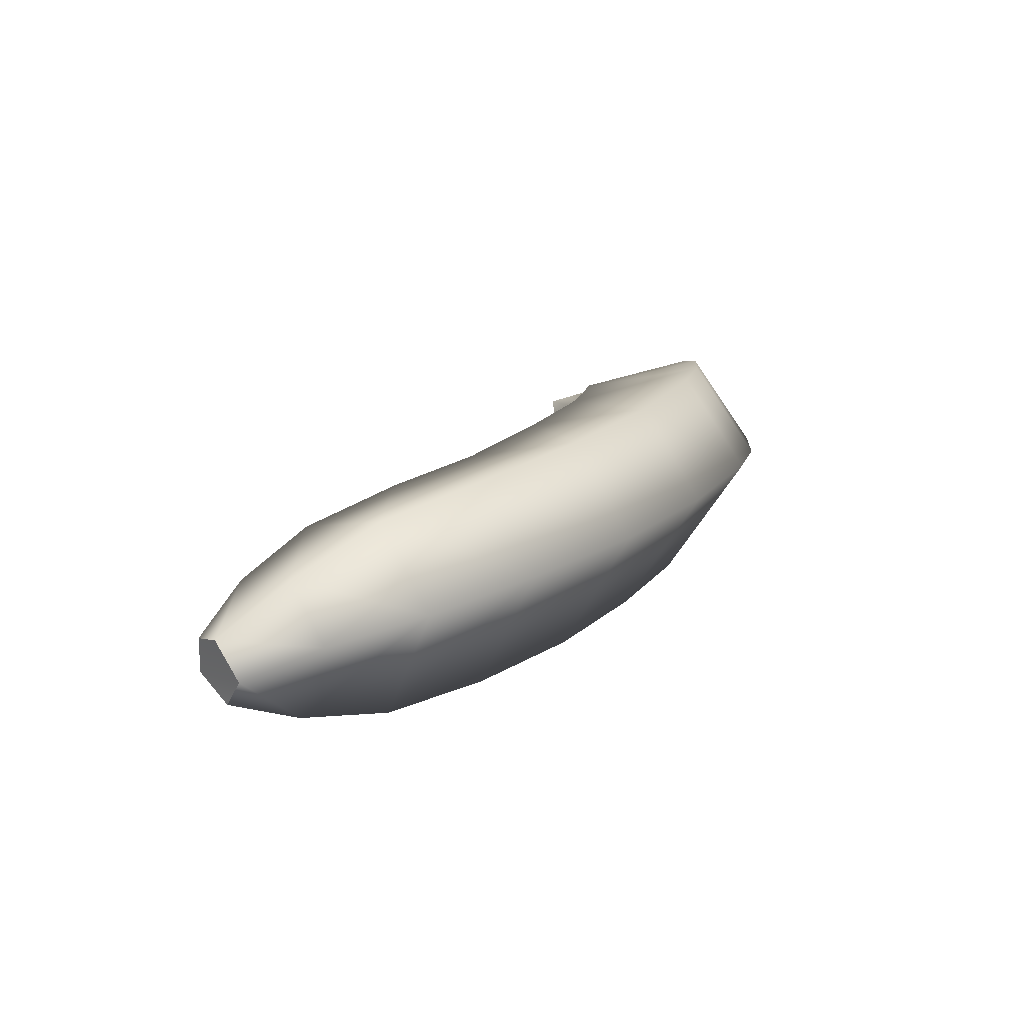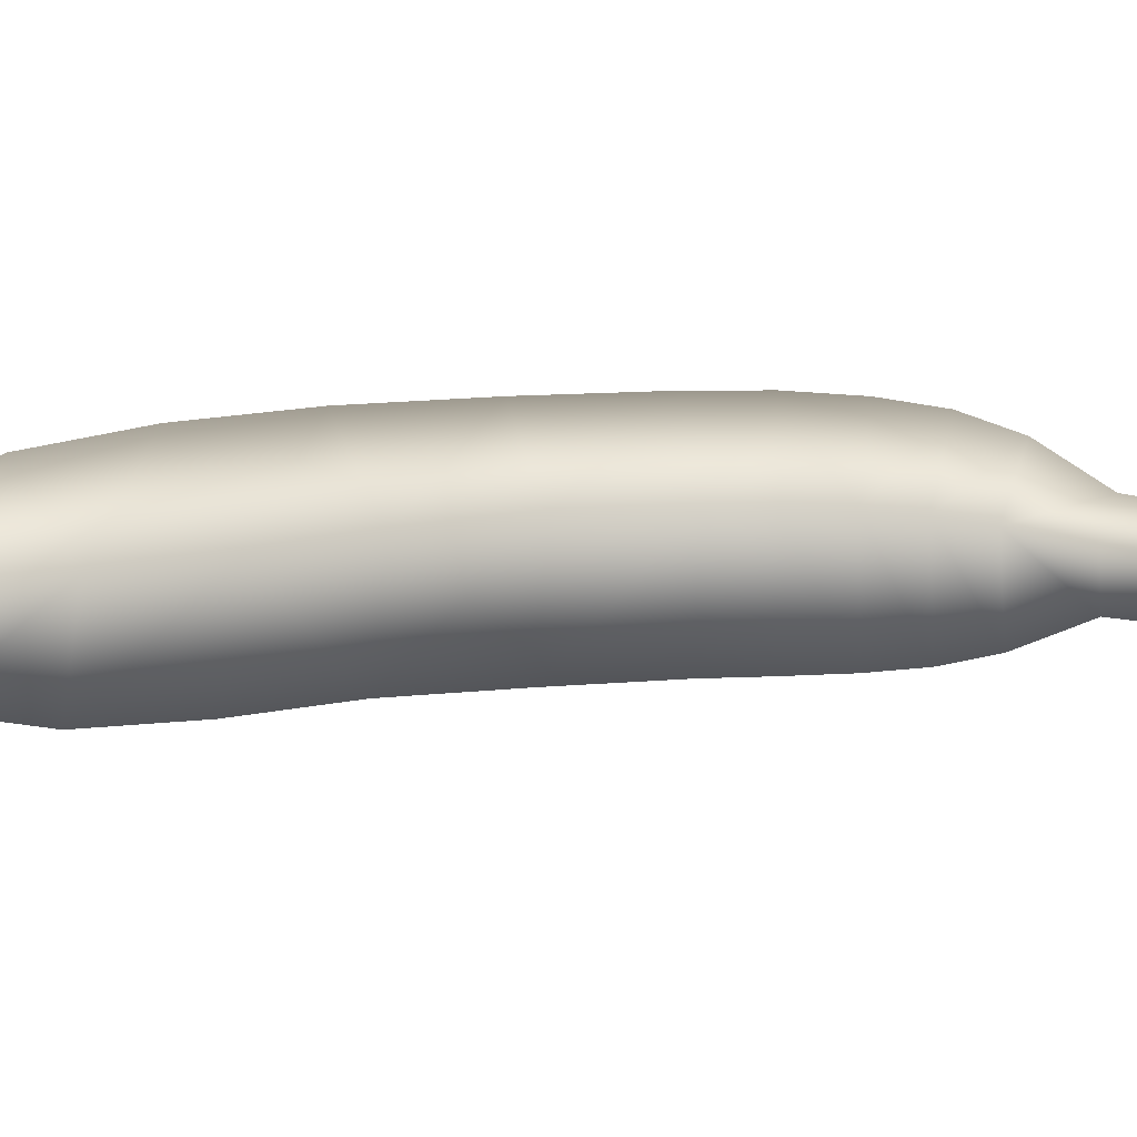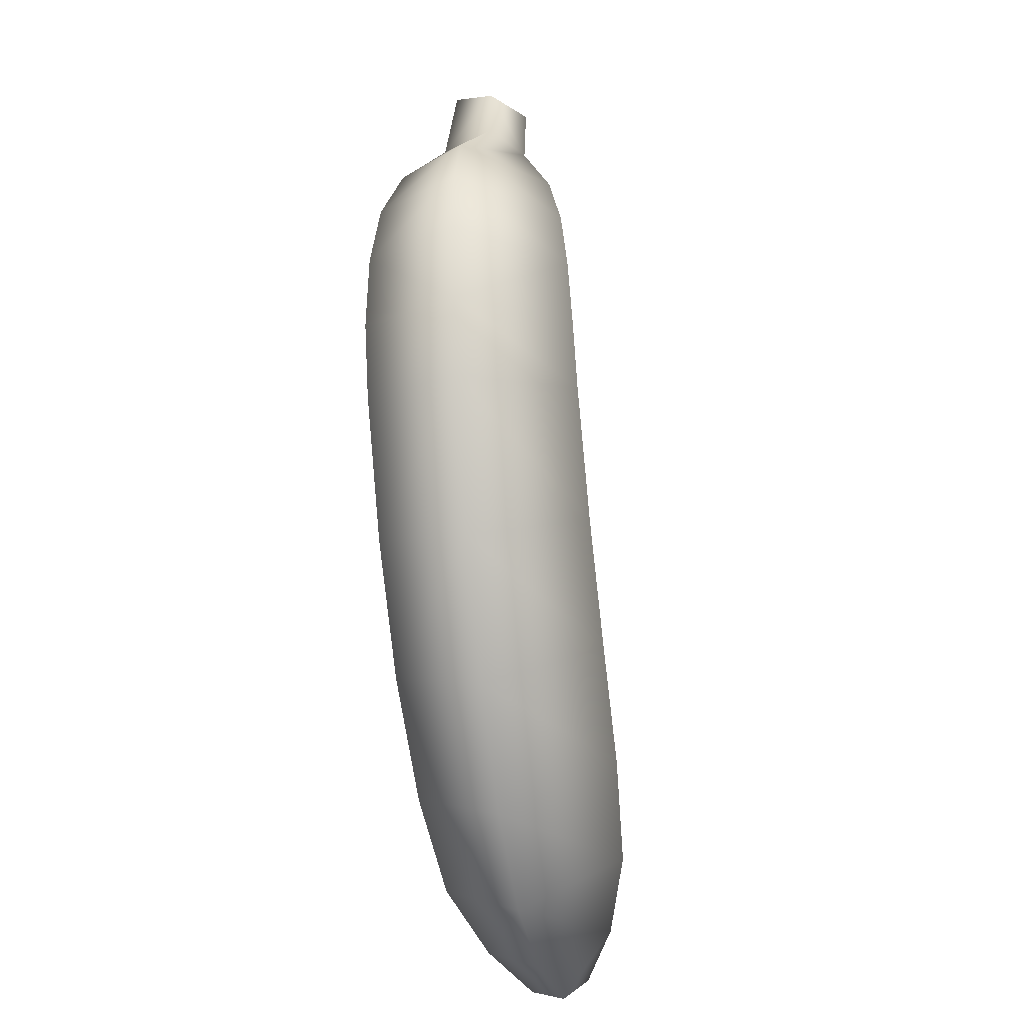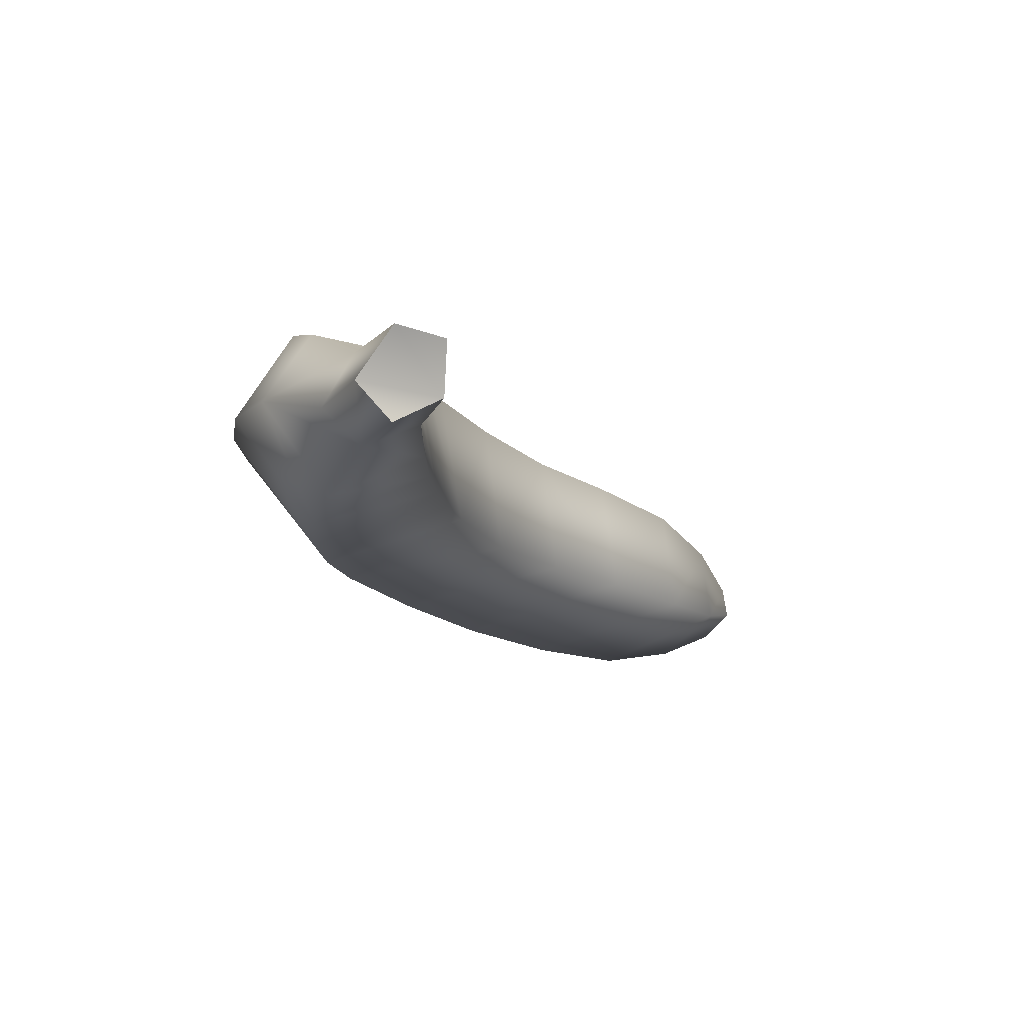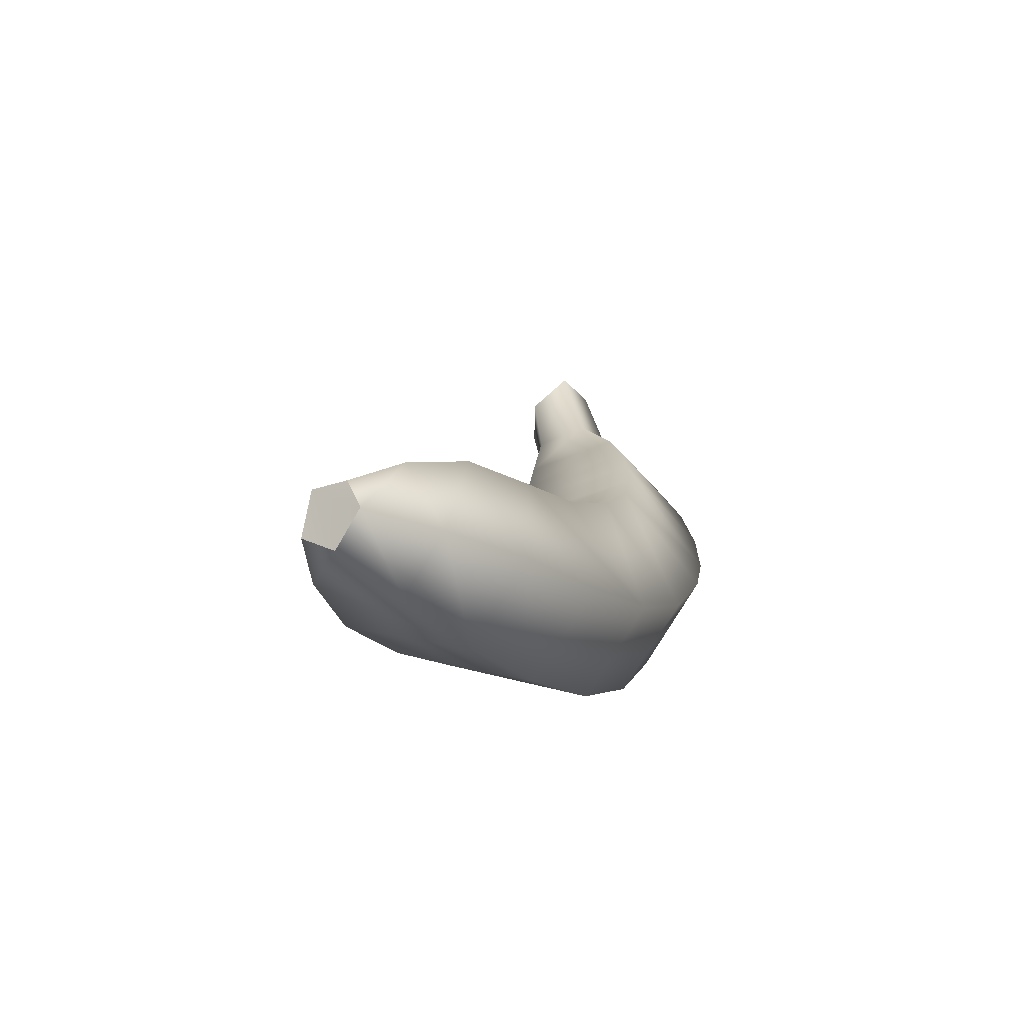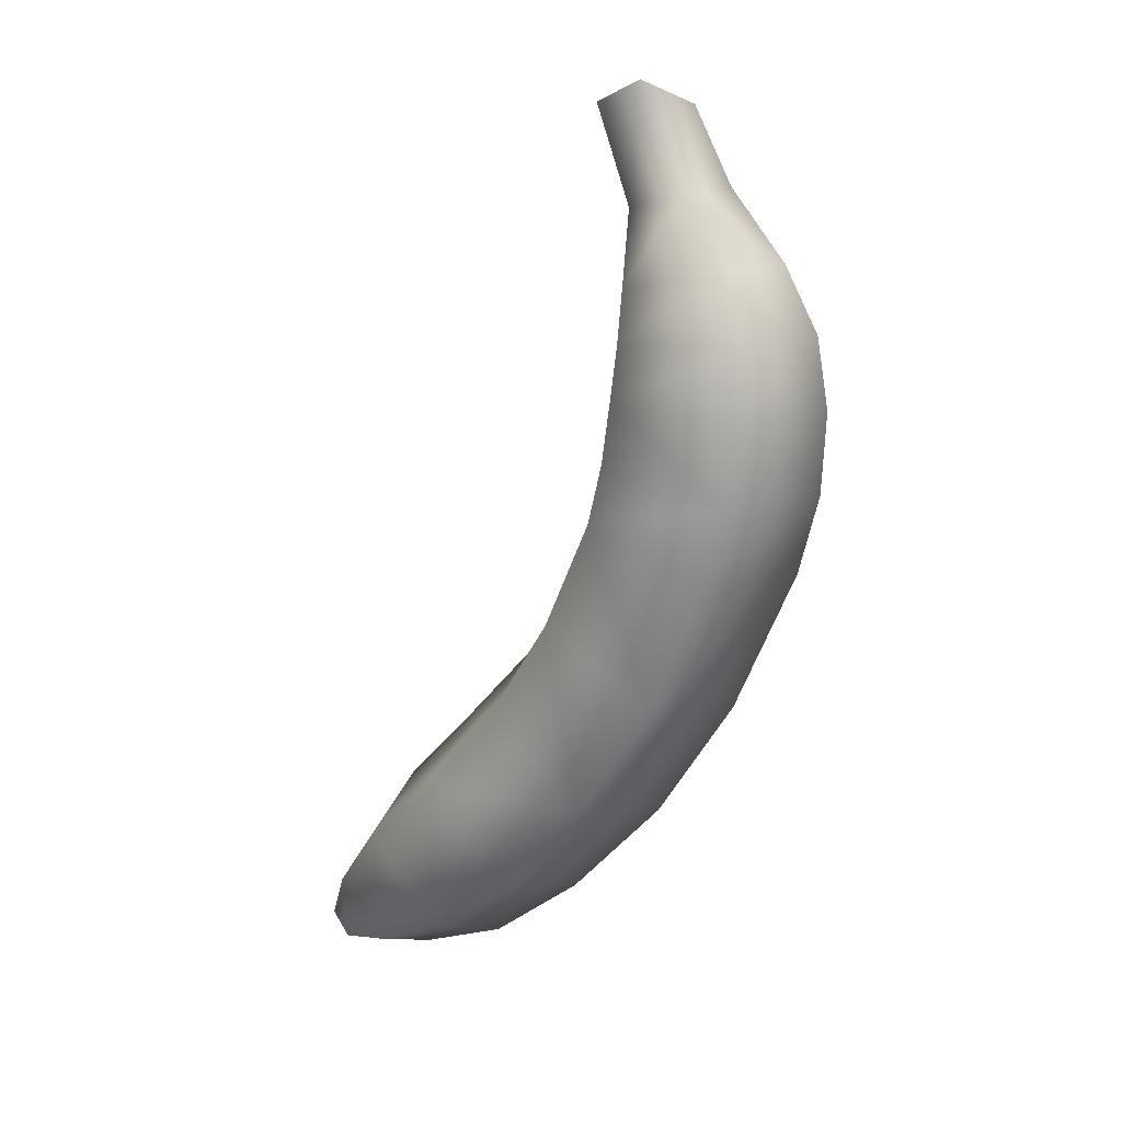
<metadata>
{"format":"obj","ext":"obj","renderer":"f3d","projection":"perspective","resolution":1024,"background":"white","views":[{"elev":-77.9,"azim":-169.9,"up":"+Y"},{"elev":11.6,"azim":100.9,"up":"+Z"},{"elev":-25.3,"azim":-77.8,"up":"+Y"},{"elev":76.5,"azim":6.2,"up":"+Y"},{"elev":-64.8,"azim":126.5,"up":"+Y"},{"elev":17.7,"azim":-149.3,"up":"+Y"}]}
</metadata>
<code>
o banana_0
v -8.67 33.04 0.2858
v -9.26 31.03 0.8376
v -5.529 30.76 -1.334
v -5.639 32.5 -1.538
v -5.32 29.02 -1.227
v -9.413 28.89 1.096
v -9.182 26.43 1.223
v -5.022 27.05 -1.219
v -3.036 21.48 -1.101
v -4.542 25.12 -1.229
v -8.53 24.04 1.249
v -6.514 19.64 1.264
v -0.7949 17.91 -1.315
v -4.018 15.55 1.269
v 1.786 14.92 -1.506
v -1.039 12.12 1.181
v 4.52 11.91 -1.5
v 1.984 9.225 0.8502
v 6.504 5.653 -1.379
v 7.307 6.572 -2.331
v 6.343 8.99 -1.721
v 4.575 7.116 -0.1119
v -7.505 35.38 -0.9292
v -5.732 35 -1.938
v -6.396 38.07 -1.091
v -4.901 37.52 -2.209
v -4.973 38.42 -3.894
v -4.901 37.52 -2.209
v -5.732 35 -1.938
v -6.203 35.09 -3.888
v -5.639 32.5 -1.538
v -6.613 32.68 -5.025
v -5.32 29.02 -1.227
v -6.566 28.98 -5.718
v -6.695 30.86 -5.498
v -5.529 30.76 -1.334
v -4.542 25.12 -1.229
v -5.855 24.77 -5.886
v -6.332 26.85 -5.844
v -5.022 27.05 -1.219
v -3.036 21.48 -1.101
v -4.19 20.87 -5.901
v -0.7949 17.91 -1.315
v -1.858 17.13 -5.799
v 1.786 14.92 -1.506
v 0.7809 13.92 -5.826
v 4.52 11.91 -1.5
v 3.691 11.03 -5.499
v 6.343 8.99 -1.721
v 5.744 8.346 -4.668
v -6.603 39.22 -3.948
v -8.15 35.54 -4.015
v -9.941 33.28 -5.22
v -11.22 28.84 -6.053
v -10.88 31.17 -5.785
v -11.07 26.15 -6.174
v -10.42 23.52 -6.184
v -8.43 18.62 -6.163
v -5.716 14.31 -6.157
v -2.48 10.69 -6.071
v 0.932 8.091 -5.82
v 3.867 6.335 -4.824
v -11.26 33.51 -2.613
v -8.96 35.72 -1.978
v -12.46 31.26 -2.542
v -9.8 17.89 -2.581
v -6.967 13.39 -2.651
v -3.572 9.608 -2.787
v -0.1843 6.91 -2.782
v 5.841 4.843 -2.242
v 3.111 5.525 -2.686
v -12.71 25.9 -2.43
v -12.86 28.78 -2.434
v -7.705 38.35 -2.25
v 7.307 6.572 -2.331
v 7.044 6.128 -3.547
v 6.381 5.28 -3.6
v 6.504 5.653 -1.379
v 5.841 4.843 -2.242
v 7.307 6.572 -2.331
v 6.381 5.28 -3.6
v 7.307 6.572 -2.331
v 7.044 6.128 -3.547
v 7.307 6.572 -2.331
v -12.01 23.09 -2.486
v -6.603 39.22 -3.948
v -7.705 38.35 -2.25
v -4.901 37.52 -2.209
v -4.973 38.42 -3.894
v -6.396 38.07 -1.091
v -4.901 37.52 -2.209
f 1 2 3
f 3 4 1
f 5 6 7
f 7 8 5
f 9 10 11
f 11 12 9
f 13 9 12
f 12 14 13
f 15 13 14
f 14 16 15
f 17 15 16
f 16 18 17
f 19 20 21
f 21 22 19
f 23 1 4
f 4 24 23
f 25 23 24
f 24 26 25
f 27 28 29
f 29 30 27
f 30 29 31
f 31 32 30
f 33 34 35
f 35 36 33
f 37 38 39
f 39 40 37
f 37 41 42
f 42 38 37
f 41 43 44
f 44 42 41
f 44 43 45
f 45 46 44
f 45 47 48
f 48 46 45
f 47 49 50
f 50 48 47
f 51 27 30
f 30 52 51
f 52 30 32
f 32 53 52
f 34 54 55
f 55 35 34
f 56 39 38
f 38 57 56
f 38 42 58
f 58 57 38
f 42 44 59
f 59 58 42
f 59 44 46
f 46 60 59
f 46 48 61
f 61 60 46
f 48 50 62
f 62 61 48
f 63 1 23
f 23 64 63
f 63 65 2
f 2 1 63
f 14 12 66
f 66 67 14
f 16 14 67
f 67 68 16
f 18 16 68
f 68 69 18
f 70 19 22
f 22 71 70
f 69 61 62
f 62 71 69
f 68 60 61
f 61 69 68
f 67 59 60
f 60 68 67
f 66 58 59
f 59 67 66
f 54 56 72
f 72 73 54
f 55 65 63
f 63 53 55
f 74 51 52
f 52 64 74
f 23 25 74
f 74 64 23
f 21 17 18
f 18 22 21
f 49 75 76
f 76 50 49
f 50 76 77
f 77 62 50
f 22 18 69
f 69 71 22
f 62 77 71
f 78 79 80
f 79 81 82
f 81 83 84
f 72 7 6
f 6 73 72
f 12 11 85
f 85 66 12
f 85 57 58
f 58 66 85
f 64 52 63
f 52 53 63
f 77 70 71
f 86 87 88
f 88 89 86
f 87 90 91
f 2 6 5
f 5 3 2
f 32 31 36
f 36 35 32
f 53 32 35
f 35 55 53
f 65 73 6
f 6 2 65
f 54 73 65
f 65 55 54
f 7 11 10
f 10 8 7
f 34 33 40
f 40 39 34
f 56 54 34
f 34 39 56
f 57 85 72
f 72 56 57
f 72 85 11
f 11 7 72

</code>
